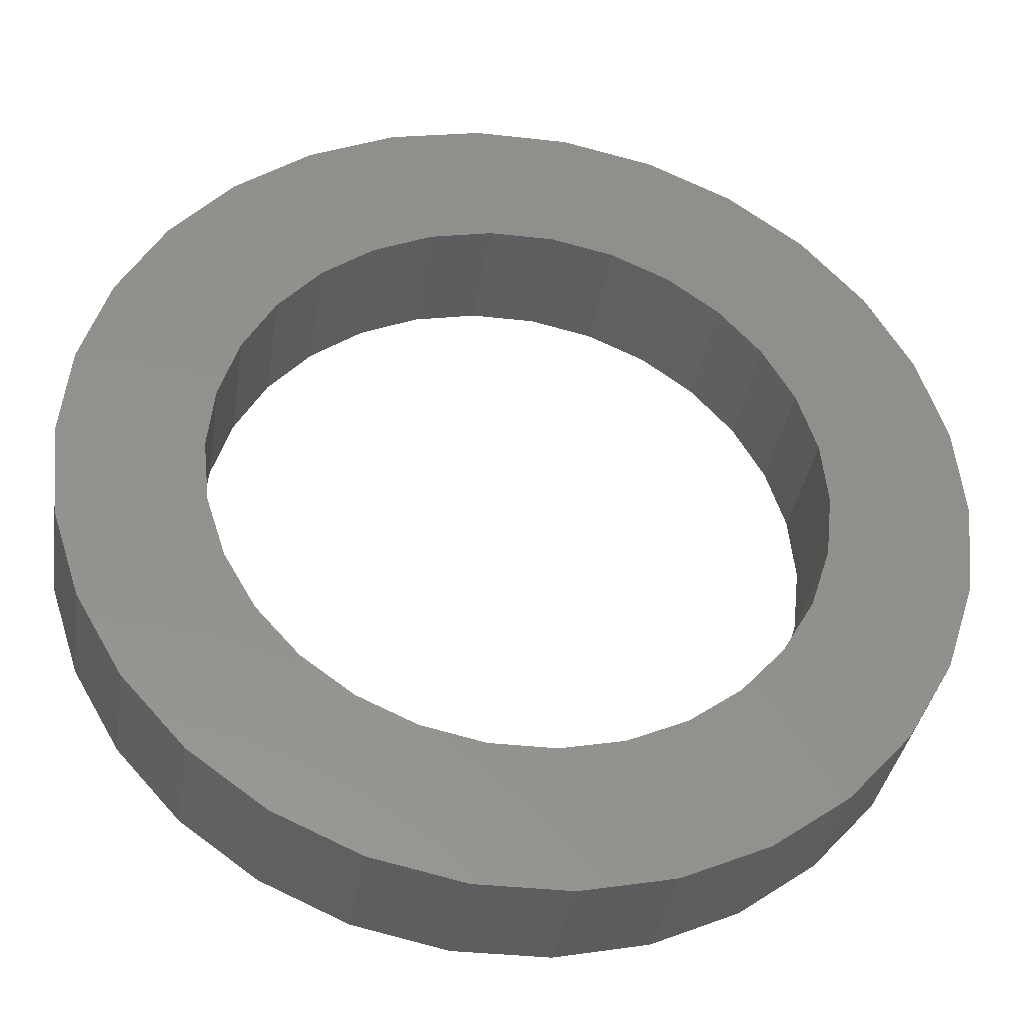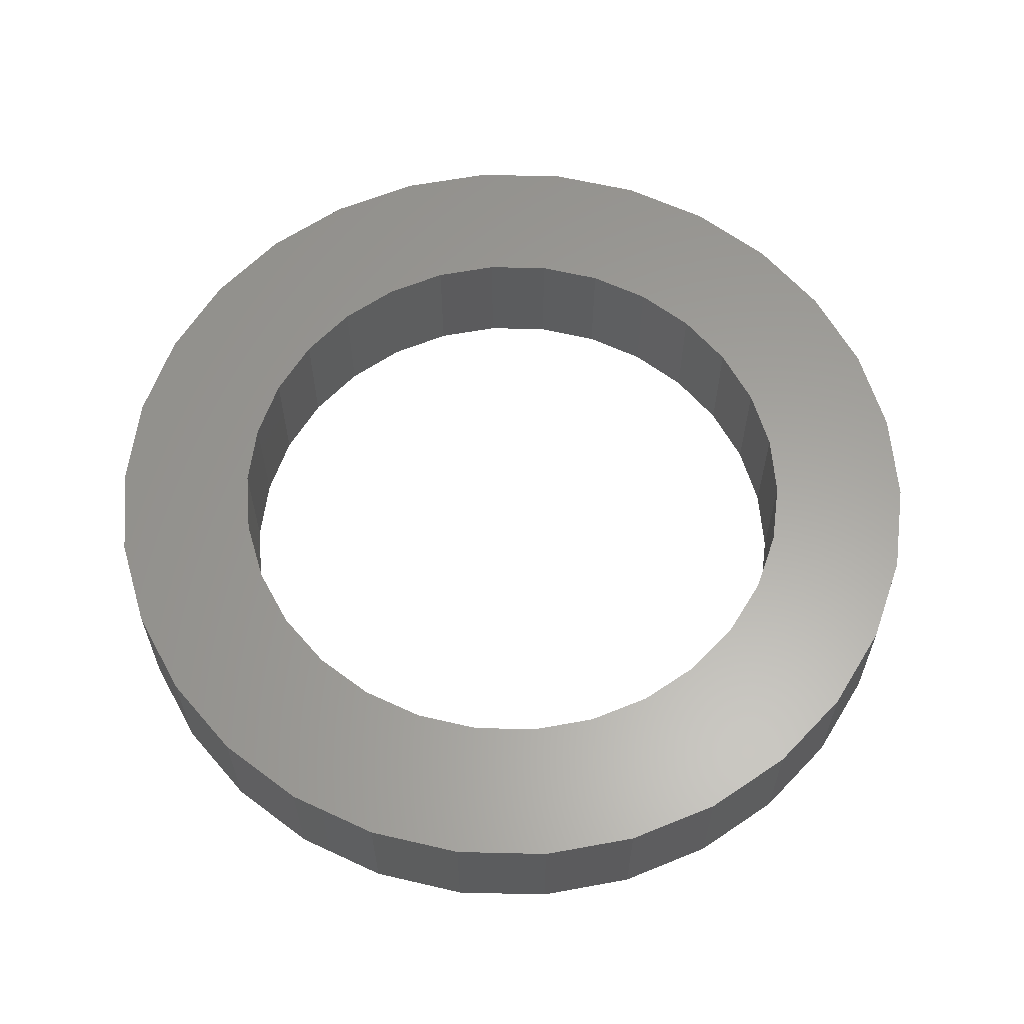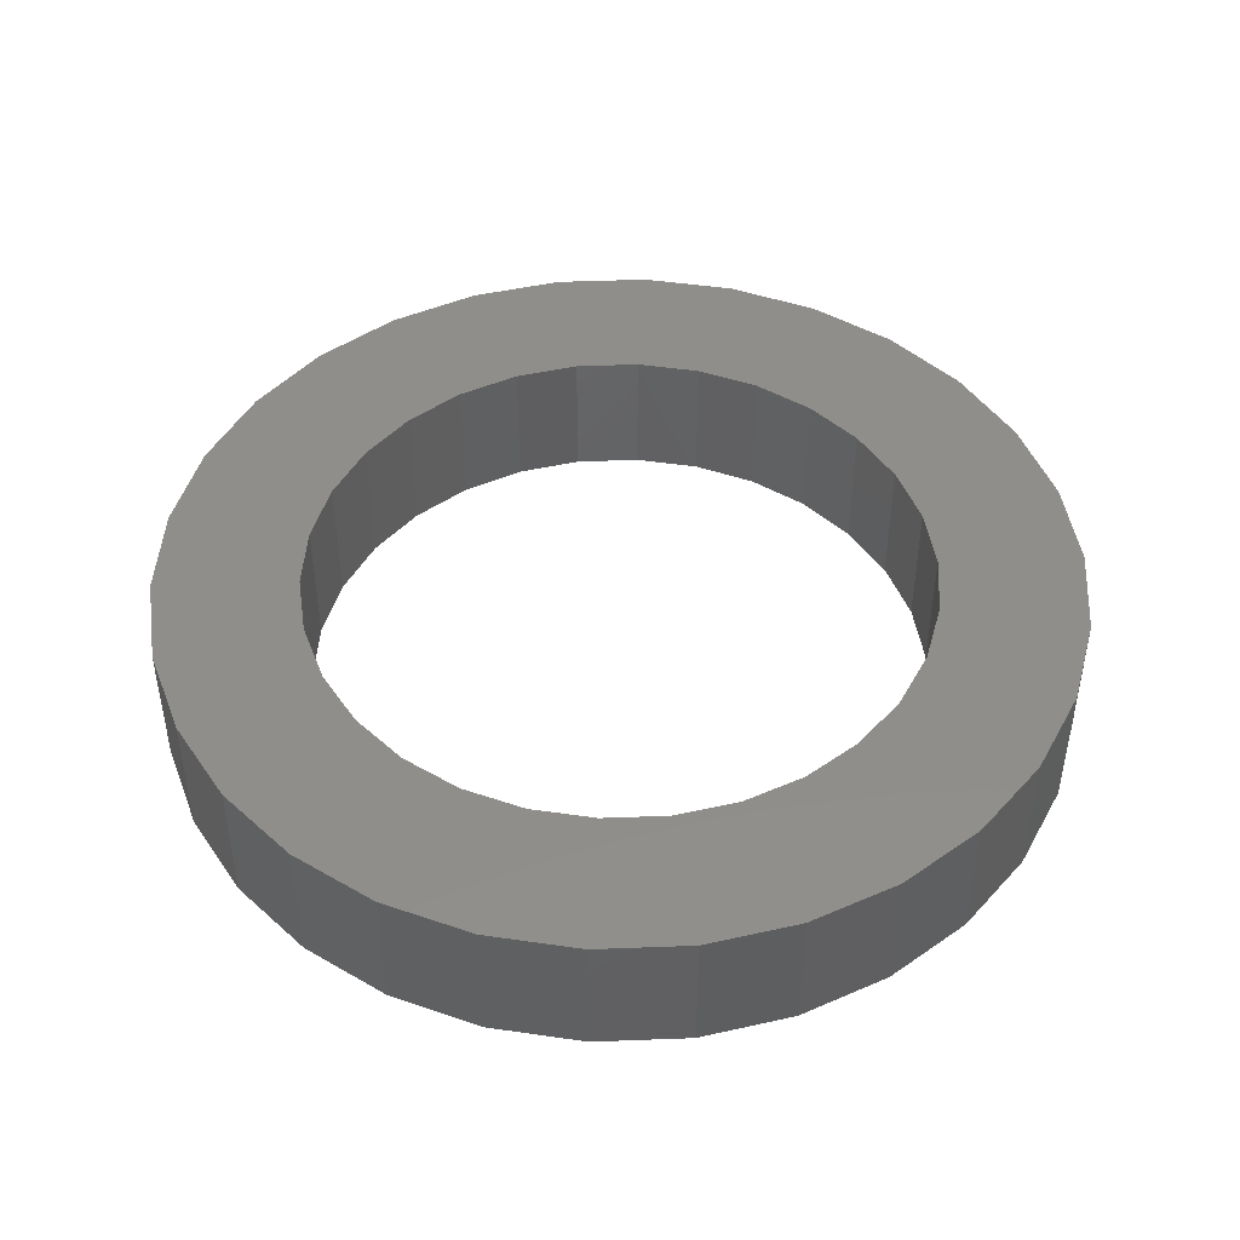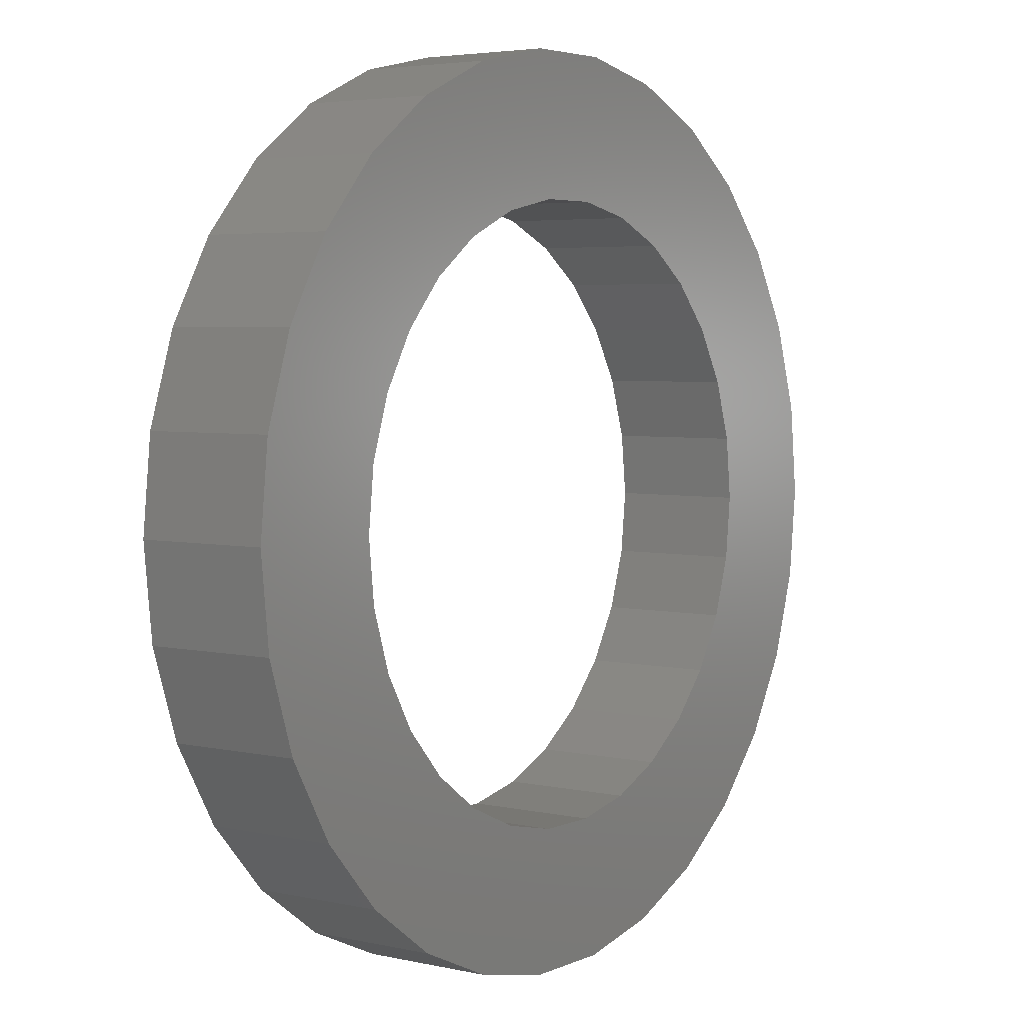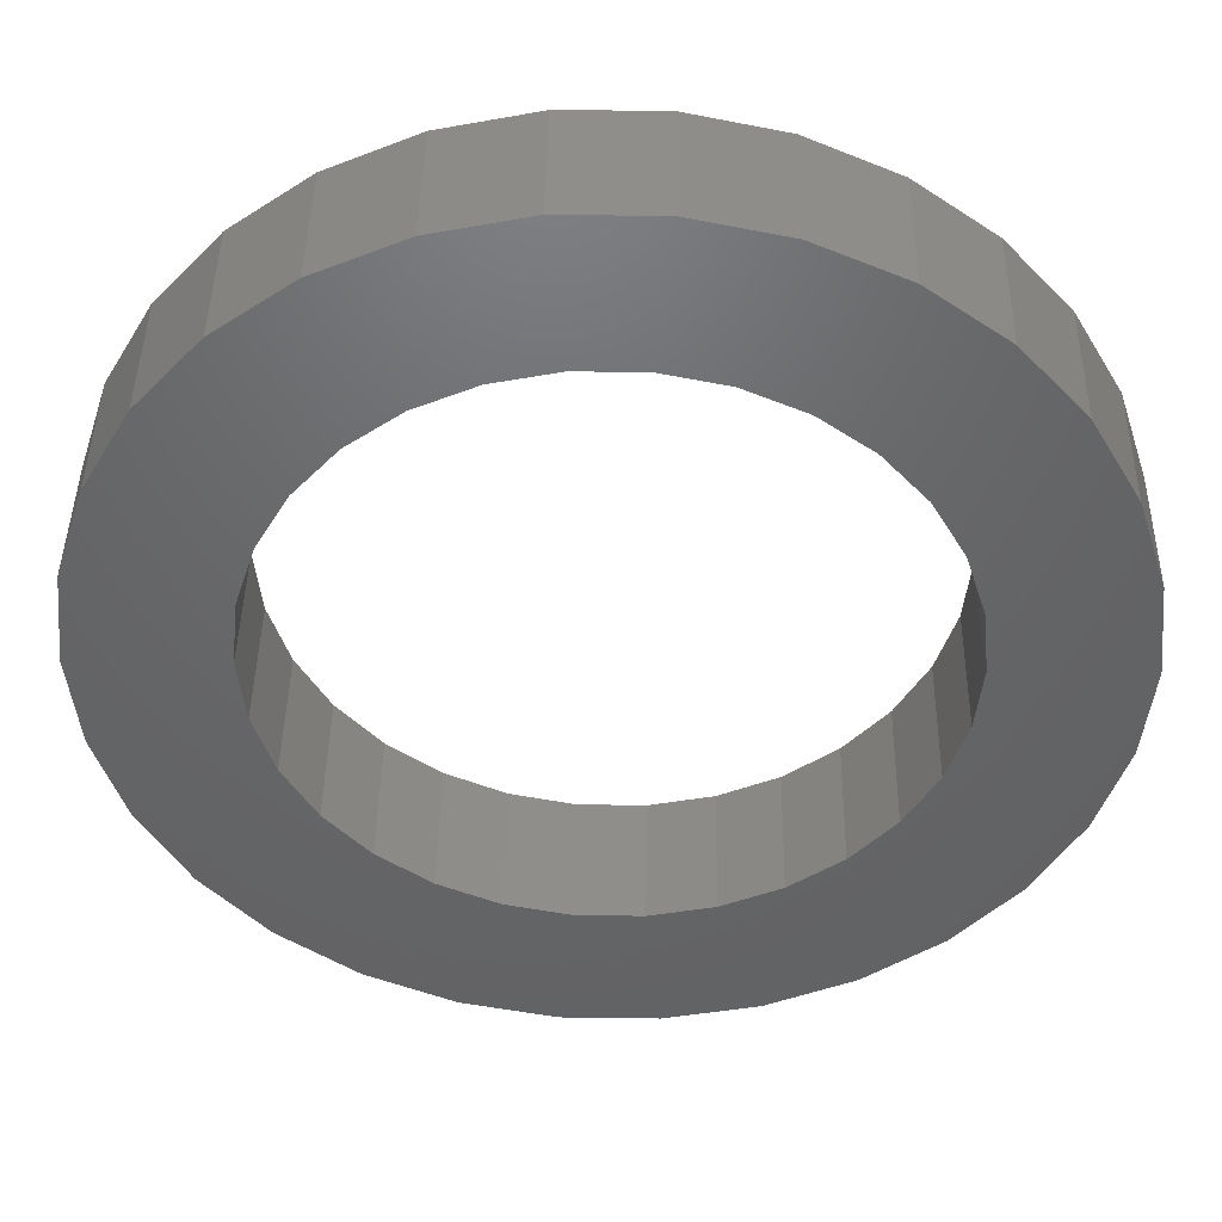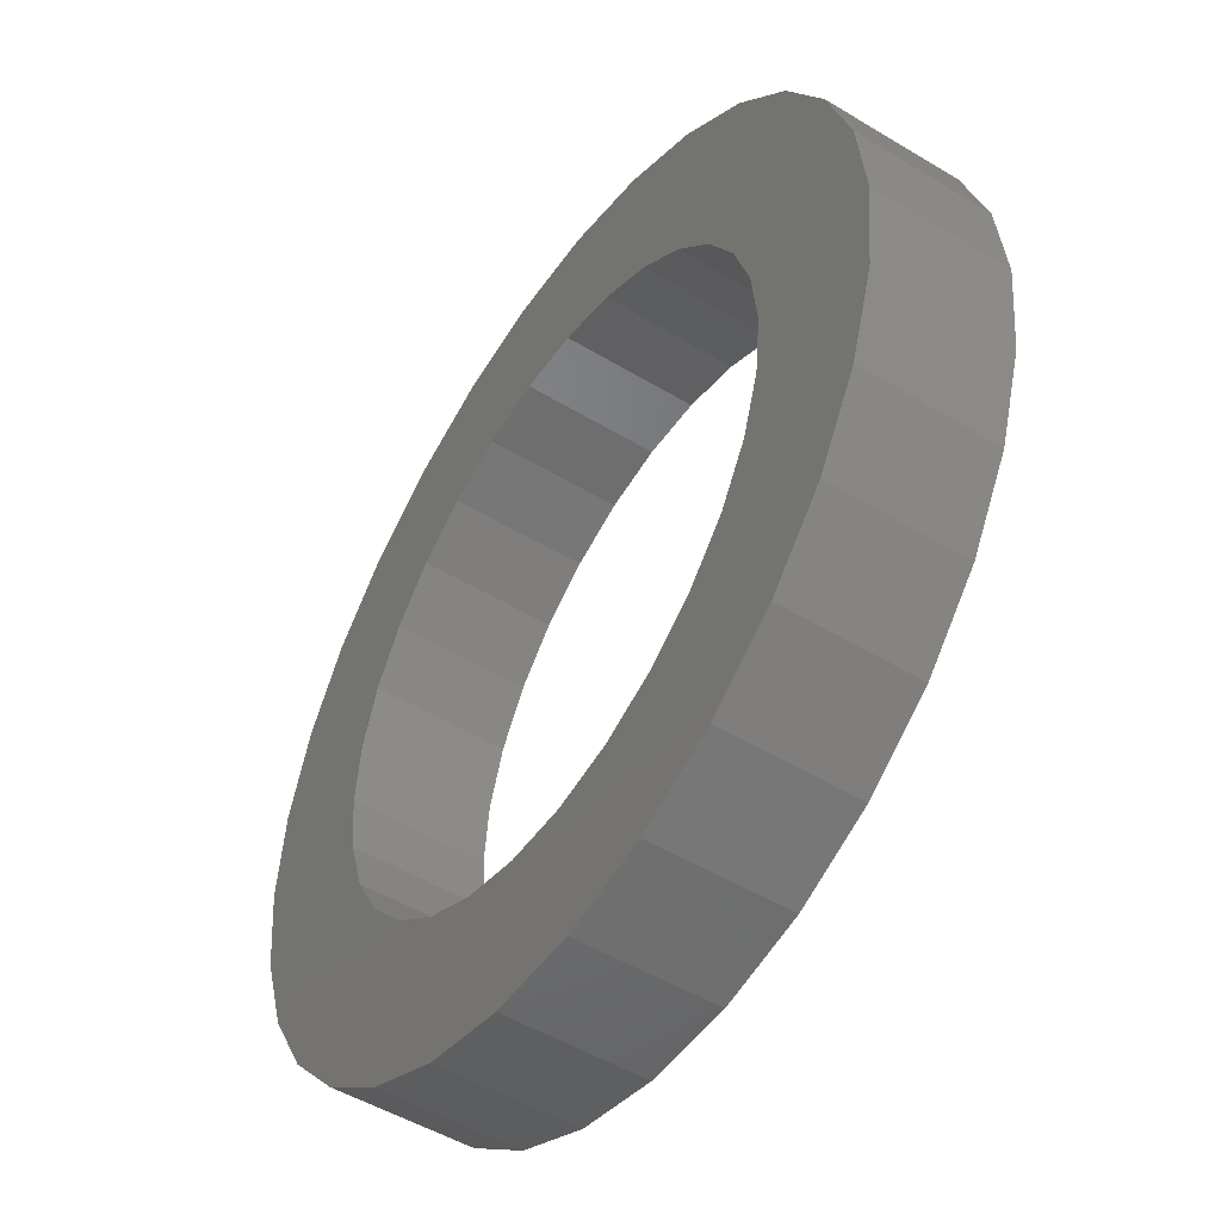
<metadata>
{"format":"stl","ext":"stl","renderer":"f3d","projection":"perspective","resolution":1024,"background":"white","views":[{"elev":-35.4,"azim":171.4,"up":"+Y"},{"elev":61.4,"azim":-82.6,"up":"+Z"},{"elev":46.0,"azim":165.5,"up":"+Z"},{"elev":4.2,"azim":-54.1,"up":"+Y"},{"elev":42.8,"azim":0.9,"up":"+Y"},{"elev":-50.1,"azim":56.4,"up":"+Y"}]}
</metadata>
<code>
# stl→obj: 120 verts, 240 faces
v -6 0 0
v -5.869 1.247 0
v -5.869 -1.247 0
v -5.481 2.44 0
v -4.854 3.527 0
v -4.015 4.459 0
v -3 5.196 0
v -1.854 5.706 0
v -3.317 2.41 0
v -0.6272 5.967 0
v -1.267 3.899 0
v 0.6272 5.967 0
v -0.4286 4.078 0
v 1.854 5.706 0
v 0.4286 4.078 0
v 3 5.196 0
v 2.05 3.551 0
v 4.015 4.459 0
v 2.743 3.047 0
v 4.854 3.527 0
v 3.317 2.41 0
v 5.481 2.44 0
v 4.01 0.8524 0
v 5.869 1.247 0
v 4.1 0 0
v 6 0 0
v 4.01 -0.8524 0
v 5.869 -1.247 0
v 3.746 -1.668 0
v 5.481 -2.44 0
v 2.743 -3.047 0
v 4.854 -3.527 0
v 2.05 -3.551 0
v 4.015 -4.459 0
v 1.267 -3.899 0
v 3 -5.196 0
v -0.4286 -4.078 0
v 1.854 -5.706 0
v -2.05 -3.551 0
v 0.6272 -5.967 0
v -0.6272 -5.967 0
v -1.854 -5.706 0
v -3 -5.196 0
v -4.015 -4.459 0
v -4.854 -3.527 0
v -5.481 -2.44 0
v -4.01 -0.8524 0
v -4.1 0 0
v -3.746 -1.668 0
v -3.317 -2.41 0
v -2.743 -3.047 0
v -1.267 -3.899 0
v 0.4286 -4.078 0
v 3.317 -2.41 0
v 3.746 1.668 0
v 1.267 3.899 0
v -2.05 3.551 0
v -2.743 3.047 0
v -3.746 1.668 0
v -4.01 0.8524 0
v -6 0 1.8
v -5.869 1.247 1.8
v -5.869 -1.247 1.8
v -5.481 -2.44 1.8
v -4.854 -3.527 1.8
v -4.015 -4.459 1.8
v -3 -5.196 1.8
v -1.854 -5.706 1.8
v -0.6272 -5.967 1.8
v 0.6272 -5.967 1.8
v 1.854 -5.706 1.8
v 3 -5.196 1.8
v 4.015 -4.459 1.8
v 4.854 -3.527 1.8
v 5.481 -2.44 1.8
v 5.869 -1.247 1.8
v 6 0 1.8
v 5.869 1.247 1.8
v 5.481 2.44 1.8
v 4.854 3.527 1.8
v 4.015 4.459 1.8
v 3 5.196 1.8
v 1.854 5.706 1.8
v 0.6272 5.967 1.8
v -0.6272 5.967 1.8
v -1.854 5.706 1.8
v -3 5.196 1.8
v -4.015 4.459 1.8
v -4.854 3.527 1.8
v -5.481 2.44 1.8
v -4.1 0 1.8
v -4.01 -0.8524 1.8
v -4.01 0.8524 1.8
v -3.746 1.668 1.8
v -3.317 2.41 1.8
v -2.743 3.047 1.8
v -2.05 3.551 1.8
v -1.267 3.899 1.8
v -0.4286 4.078 1.8
v 0.4286 4.078 1.8
v 1.267 3.899 1.8
v 2.05 3.551 1.8
v 2.743 3.047 1.8
v 3.317 2.41 1.8
v 3.746 1.668 1.8
v 4.01 0.8524 1.8
v 4.1 0 1.8
v 4.01 -0.8524 1.8
v 3.746 -1.668 1.8
v 3.317 -2.41 1.8
v 2.743 -3.047 1.8
v 2.05 -3.551 1.8
v 1.267 -3.899 1.8
v 0.4286 -4.078 1.8
v -0.4286 -4.078 1.8
v -1.267 -3.899 1.8
v -2.05 -3.551 1.8
v -2.743 -3.047 1.8
v -3.317 -2.41 1.8
v -3.746 -1.668 1.8
f 1 2 3
f 3 2 4
f 3 4 5
f 3 5 6
f 3 6 7
f 3 7 8
f 9 8 10
f 11 10 12
f 13 12 14
f 15 14 16
f 17 16 18
f 19 18 20
f 21 20 22
f 23 22 24
f 25 24 26
f 27 26 28
f 29 28 30
f 31 30 32
f 33 32 34
f 35 34 36
f 37 36 38
f 39 38 40
f 3 40 41
f 3 41 42
f 3 42 43
f 3 43 44
f 3 44 45
f 3 45 46
f 47 3 48
f 49 3 47
f 50 3 49
f 39 3 51
f 3 50 51
f 52 38 39
f 3 39 40
f 37 38 52
f 53 36 37
f 35 36 53
f 54 30 31
f 29 30 54
f 31 32 33
f 33 34 35
f 23 24 25
f 55 22 23
f 25 26 27
f 27 28 29
f 56 16 17
f 15 16 56
f 17 18 19
f 19 20 21
f 57 10 11
f 58 10 57
f 3 8 9
f 59 3 9
f 60 3 59
f 48 3 60
f 9 10 58
f 11 12 13
f 13 14 15
f 21 22 55
f 1 61 2
f 2 61 62
f 1 3 61
f 61 3 63
f 3 46 63
f 63 46 64
f 46 45 64
f 64 45 65
f 45 44 65
f 65 44 66
f 66 44 43
f 67 66 43
f 67 43 42
f 68 67 42
f 68 42 41
f 69 68 41
f 69 41 40
f 70 69 40
f 70 40 38
f 71 70 38
f 71 38 36
f 72 71 36
f 72 36 34
f 73 72 34
f 73 34 32
f 74 73 32
f 74 32 30
f 75 74 30
f 75 30 28
f 76 75 28
f 76 28 26
f 77 76 26
f 26 24 78
f 77 26 78
f 24 22 79
f 78 24 79
f 22 20 80
f 79 22 80
f 20 18 81
f 80 20 81
f 16 82 18
f 18 82 81
f 14 83 16
f 16 83 82
f 12 84 14
f 14 84 83
f 10 85 12
f 12 85 84
f 8 86 10
f 10 86 85
f 7 87 8
f 8 87 86
f 6 88 7
f 7 88 87
f 5 89 6
f 6 89 88
f 4 90 5
f 5 90 89
f 2 62 4
f 4 62 90
f 91 92 47
f 48 91 47
f 60 93 91
f 48 60 91
f 59 94 93
f 60 59 93
f 9 95 94
f 59 9 94
f 58 96 95
f 9 58 95
f 57 97 96
f 58 57 96
f 11 98 97
f 57 11 97
f 13 99 98
f 11 13 98
f 15 100 99
f 13 15 99
f 56 101 100
f 15 56 100
f 17 102 101
f 56 17 101
f 19 103 102
f 17 19 102
f 104 103 21
f 21 103 19
f 105 104 55
f 55 104 21
f 106 105 23
f 23 105 55
f 107 106 25
f 25 106 23
f 107 25 108
f 108 25 27
f 108 27 109
f 109 27 29
f 109 29 110
f 110 29 54
f 110 54 111
f 111 54 31
f 111 31 112
f 112 31 33
f 112 33 113
f 113 33 35
f 113 35 114
f 114 35 53
f 114 53 115
f 115 53 37
f 115 37 116
f 116 37 52
f 116 52 117
f 117 52 39
f 117 39 118
f 118 39 51
f 119 118 51
f 50 119 51
f 120 119 50
f 49 120 50
f 92 120 49
f 47 92 49
f 62 61 63
f 65 62 64
f 64 62 63
f 66 62 65
f 67 62 66
f 68 62 67
f 119 62 68
f 119 120 62
f 110 111 74
f 93 94 62
f 111 112 73
f 104 105 79
f 102 103 80
f 98 99 83
f 85 62 84
f 86 62 85
f 87 62 86
f 88 62 87
f 89 62 88
f 90 62 89
f 118 119 69
f 114 115 71
f 109 110 75
f 94 95 62
f 105 106 78
f 101 102 81
f 96 62 95
f 97 98 83
f 84 97 83
f 84 62 97
f 100 101 82
f 83 99 82
f 99 100 82
f 82 101 81
f 96 97 62
f 81 102 80
f 80 103 79
f 103 104 79
f 79 105 78
f 78 106 77
f 106 107 77
f 77 107 76
f 76 108 75
f 108 109 75
f 75 110 74
f 107 108 76
f 74 111 73
f 73 112 72
f 112 113 72
f 72 114 71
f 71 115 70
f 70 116 69
f 116 117 69
f 69 119 68
f 92 62 120
f 117 118 69
f 92 91 62
f 115 116 70
f 113 114 72
f 91 93 62

</code>
